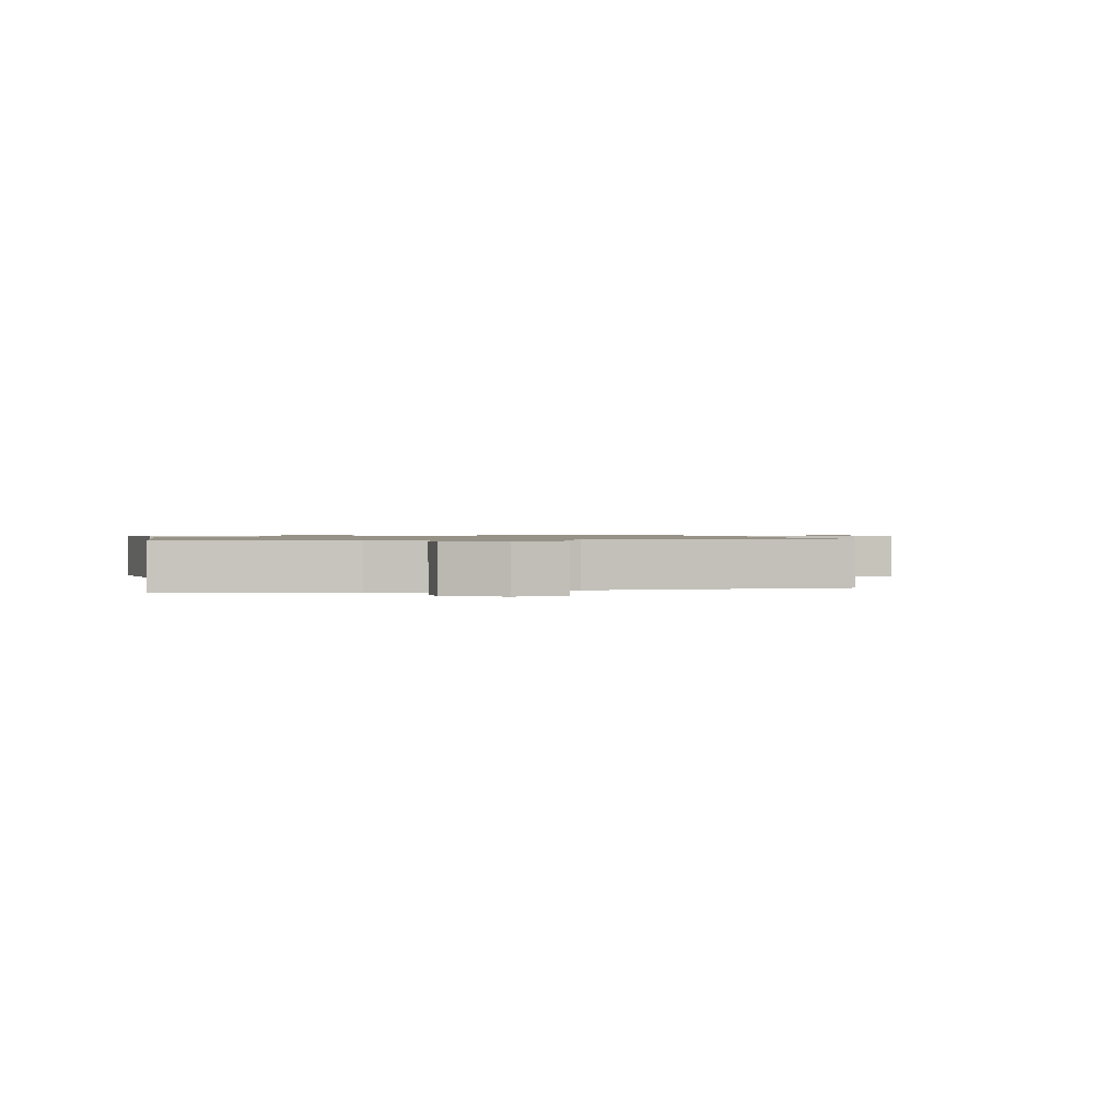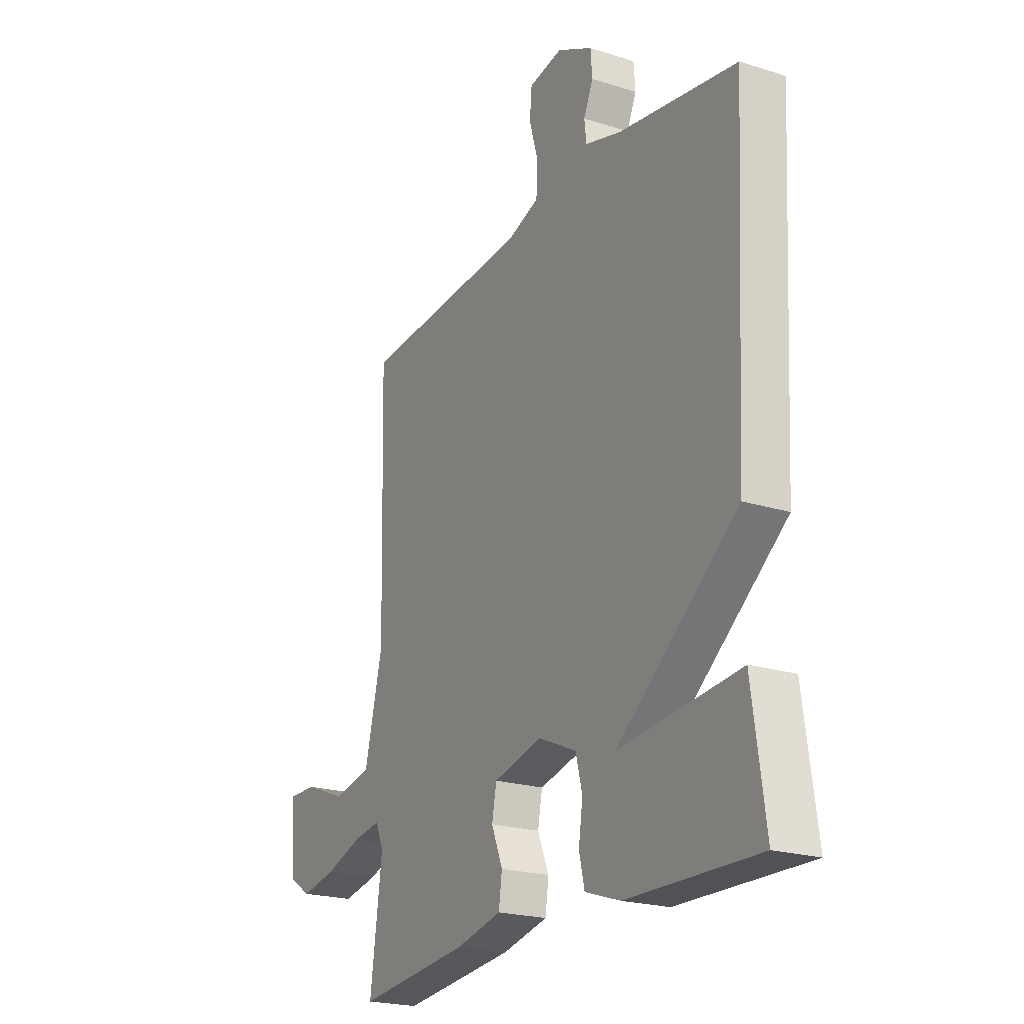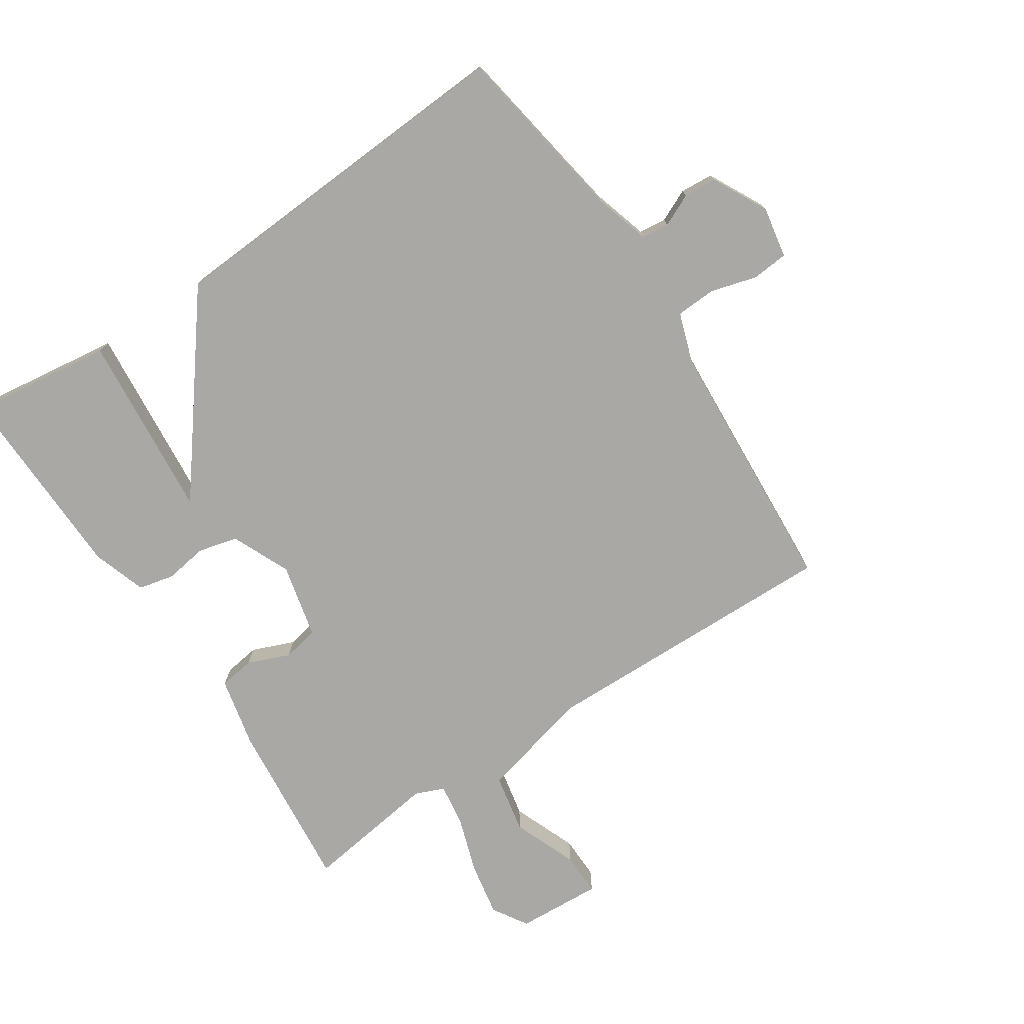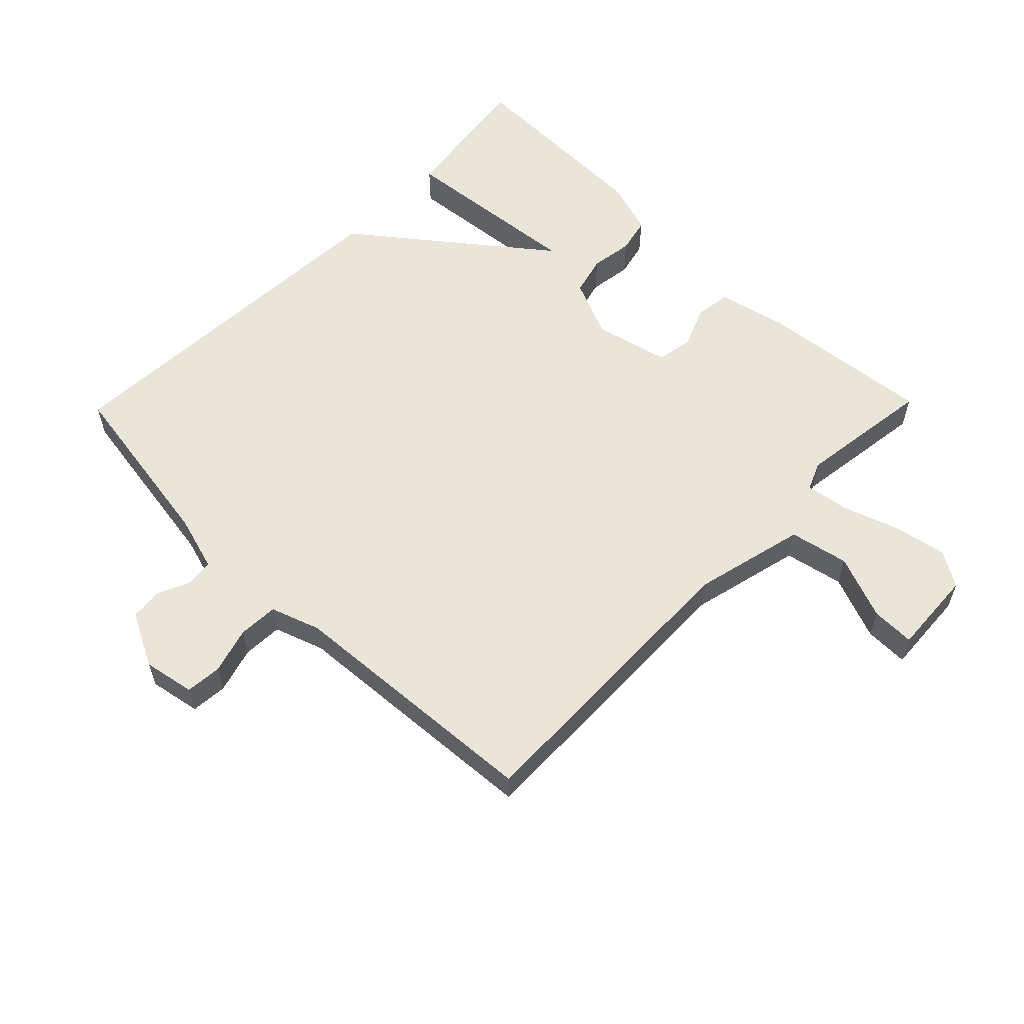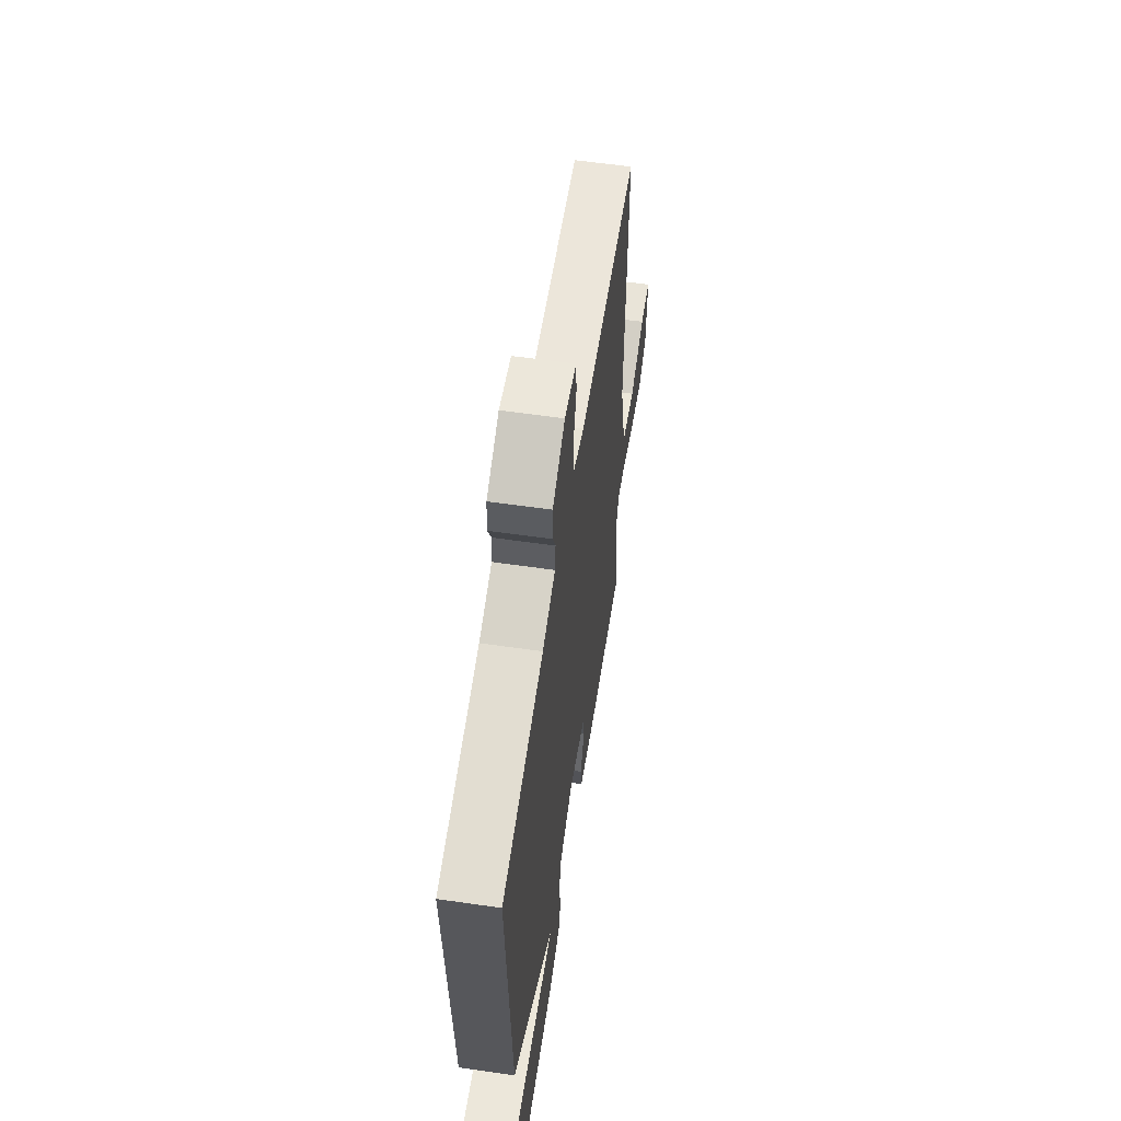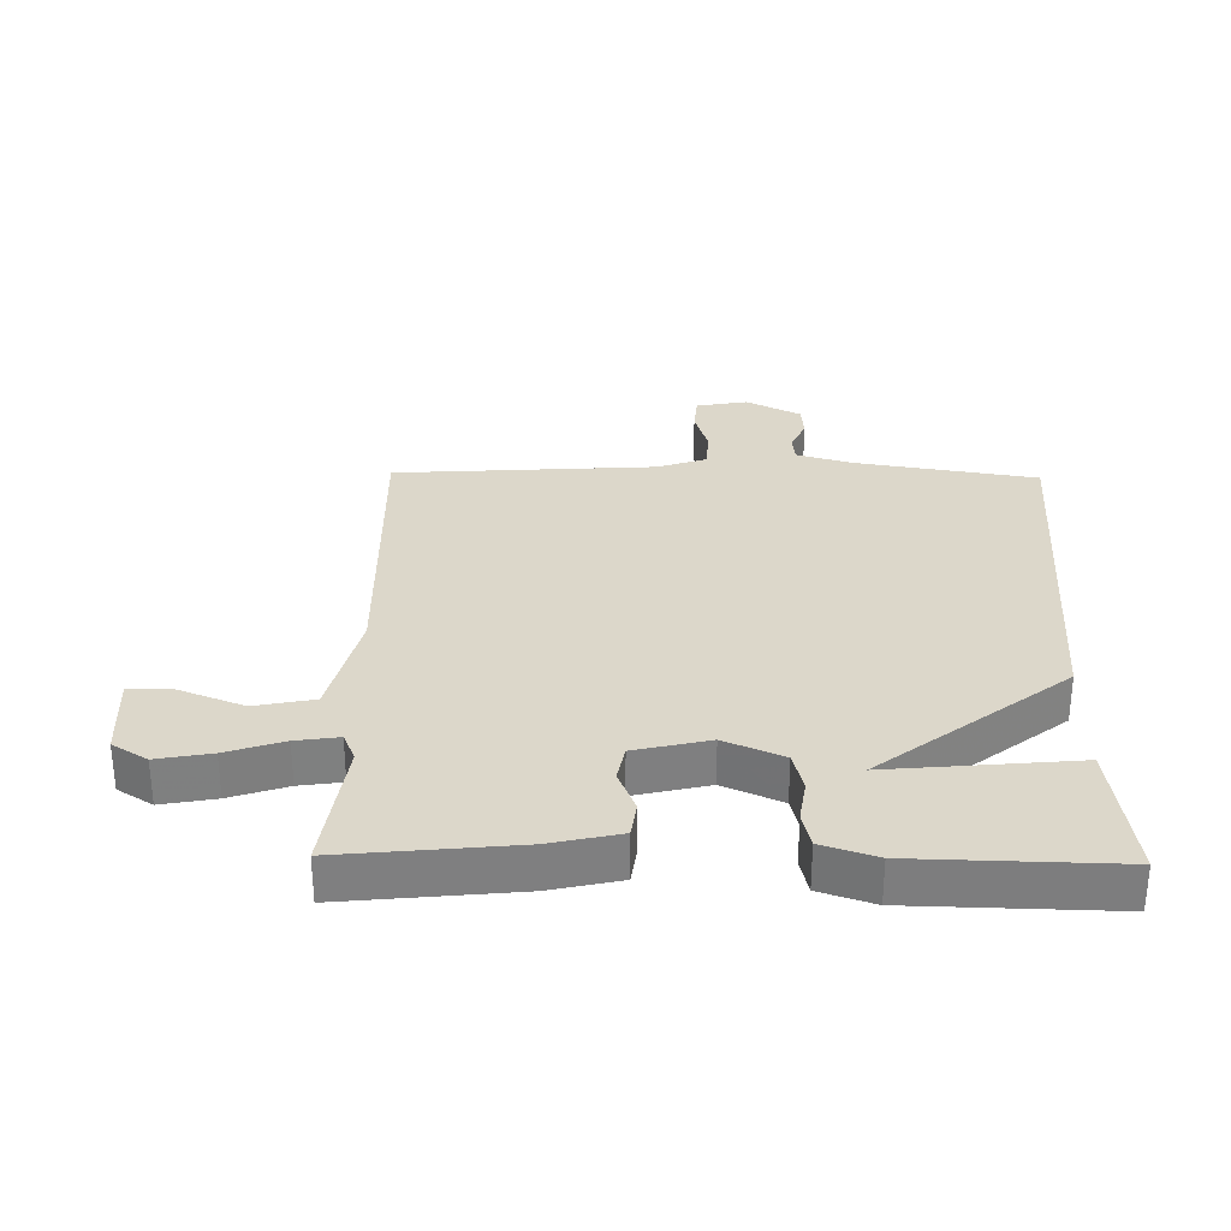
<metadata>
{"format":"obj","ext":"obj","renderer":"f3d","projection":"perspective","resolution":1024,"background":"white","views":[{"elev":1.0,"azim":-12.4,"up":"+Y"},{"elev":-21.8,"azim":-118.9,"up":"+Z"},{"elev":-75.2,"azim":-56.3,"up":"+Y"},{"elev":58.5,"azim":44.3,"up":"+Y"},{"elev":59.0,"azim":-81.5,"up":"+Z"},{"elev":30.5,"azim":-179.0,"up":"+Y"}]}
</metadata>
<code>
v 0.5 0.07 -0.5
v 0.229 0.07 -0.472
v 0.119 0.07 -0.447
v 0.111 0.07 -0.391
v 0.138 0.07 -0.325
v 0.127 0.07 -0.268
v 0.01 0.07 -0.24
v -0.082 0.07 -0.28
v -0.098 0.07 -0.342
v -0.088 0.07 -0.409
v -0.101 0.07 -0.465
v -0.186 0.07 -0.493
v -0.5 0.07 -0.5
v -0.469 0.07 -0.278
v -0.177 0.07 -0.306
v -0.469 0.07 -0.078
v -0.5 0.07 0.5
v -0.216 0.07 0.546
v -0.128 0.07 0.572
v -0.123 0.07 0.615
v -0.146 0.07 0.666
v -0.142 0.07 0.718
v -0.056 0.07 0.762
v 0.025 0.07 0.747
v 0.03 0.07 0.69
v 0.009 0.07 0.617
v 0.012 0.07 0.554
v 0.09 0.07 0.527
v 0.5 0.07 0.5
v 0.488 0.07 0.025
v 0.531 0.07 -0.152
v 0.624 0.07 -0.171
v 0.726 0.07 -0.131
v 0.794 0.07 -0.13
v 0.786 0.07 -0.264
v 0.731 0.07 -0.298
v 0.646 0.07 -0.282
v 0.557 0.07 -0.252
v 0.49 0.07 -0.242
v 0.471 0.07 -0.287
v 0.5 0 -0.5
v 0.229 0 -0.472
v 0.119 0 -0.447
v 0.111 0 -0.391
v 0.138 0 -0.325
v 0.127 0 -0.268
v 0.01 0 -0.24
v -0.082 0 -0.28
v -0.098 0 -0.342
v -0.088 0 -0.409
v -0.101 0 -0.465
v -0.186 0 -0.493
v -0.5 0 -0.5
v -0.469 0 -0.278
v -0.177 0 -0.306
v -0.469 0 -0.078
v -0.5 0 0.5
v -0.216 0 0.546
v -0.128 0 0.572
v -0.123 0 0.615
v -0.146 0 0.666
v -0.142 0 0.718
v -0.056 0 0.762
v 0.025 0 0.747
v 0.03 0 0.69
v 0.009 0 0.617
v 0.012 0 0.554
v 0.09 0 0.527
v 0.5 0 0.5
v 0.488 0 0.025
v 0.531 0 -0.152
v 0.624 0 -0.171
v 0.726 0 -0.131
v 0.794 0 -0.13
v 0.786 0 -0.264
v 0.731 0 -0.298
v 0.646 0 -0.282
v 0.557 0 -0.252
v 0.49 0 -0.242
v 0.471 0 -0.287
f 36 37 38
f 35 36 38
f 34 35 38
f 33 34 38
f 32 33 38
f 31 32 38 39
f 30 31 39
f 28 29 30
f 30 39 40
f 28 30 40
f 27 28 40
f 24 25 26
f 23 24 26
f 22 23 26
f 21 22 26
f 20 21 26
f 19 20 26 27
f 40 1 2
f 27 40 2
f 19 27 2
f 18 19 2
f 15 16 17 18
f 13 14 15
f 12 13 15
f 11 12 15
f 10 11 15
f 9 10 15
f 8 9 15 18
f 2 3 4 5
f 2 5 6
f 18 2 6
f 7 8 18
f 6 7 18
f 78 77 76
f 78 76 75
f 78 75 74
f 78 74 73
f 78 73 72
f 79 78 72 71
f 79 71 70
f 70 69 68
f 80 79 70
f 80 70 68
f 80 68 67
f 66 65 64
f 66 64 63
f 66 63 62
f 66 62 61
f 66 61 60
f 67 66 60 59
f 42 41 80
f 42 80 67
f 42 67 59
f 42 59 58
f 58 57 56 55
f 55 54 53
f 55 53 52
f 55 52 51
f 55 51 50
f 55 50 49
f 58 55 49 48
f 45 44 43 42
f 46 45 42
f 46 42 58
f 58 48 47
f 58 47 46
f 1 41 42 2
f 2 42 43 3
f 3 43 44 4
f 4 44 45 5
f 5 45 46 6
f 6 46 47 7
f 7 47 48 8
f 8 48 49 9
f 9 49 50 10
f 10 50 51 11
f 11 51 52 12
f 12 52 53 13
f 13 53 54 14
f 14 54 55 15
f 15 55 56 16
f 16 56 57 17
f 17 57 58 18
f 18 58 59 19
f 19 59 60 20
f 20 60 61 21
f 21 61 62 22
f 22 62 63 23
f 23 63 64 24
f 24 64 65 25
f 25 65 66 26
f 26 66 67 27
f 27 67 68 28
f 28 68 69 29
f 29 69 70 30
f 30 70 71 31
f 31 71 72 32
f 32 72 73 33
f 33 73 74 34
f 34 74 75 35
f 35 75 76 36
f 36 76 77 37
f 37 77 78 38
f 38 78 79 39
f 39 79 80 40
f 40 80 41 1

</code>
